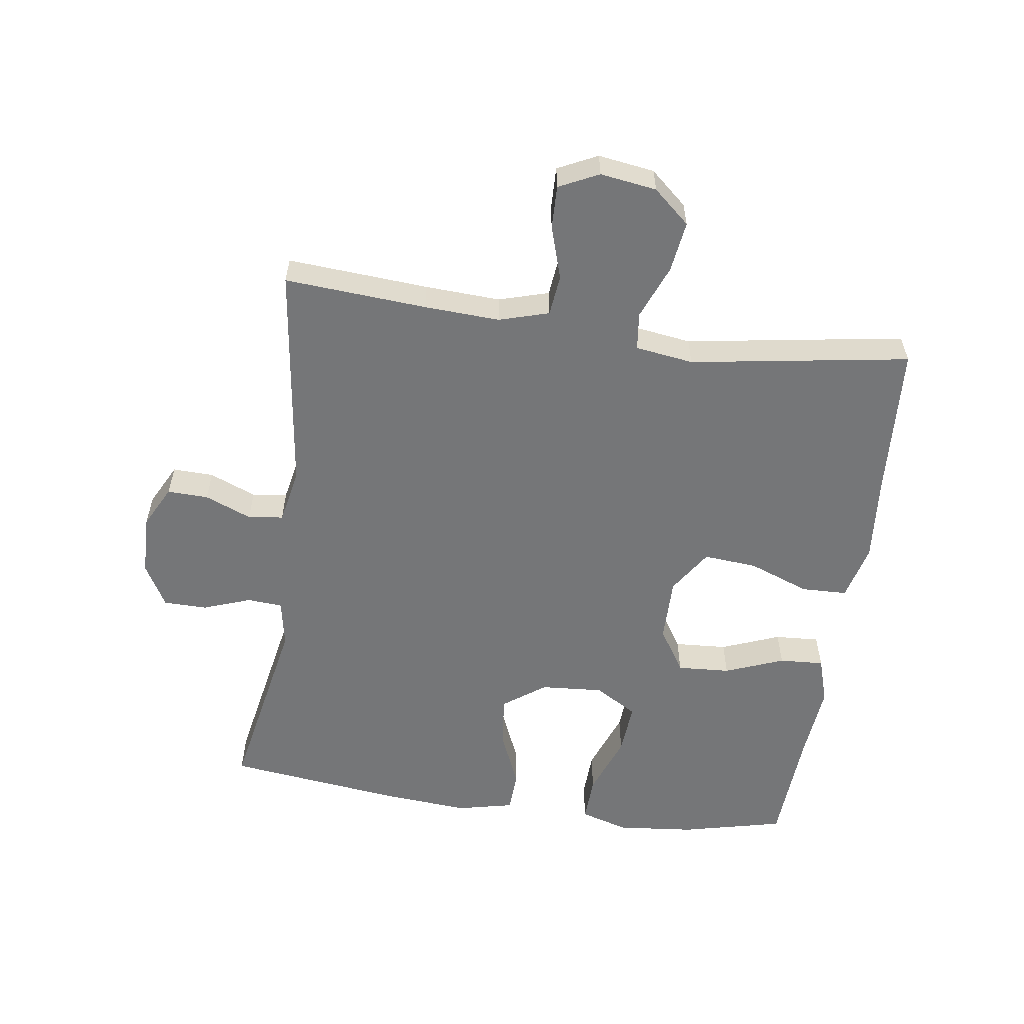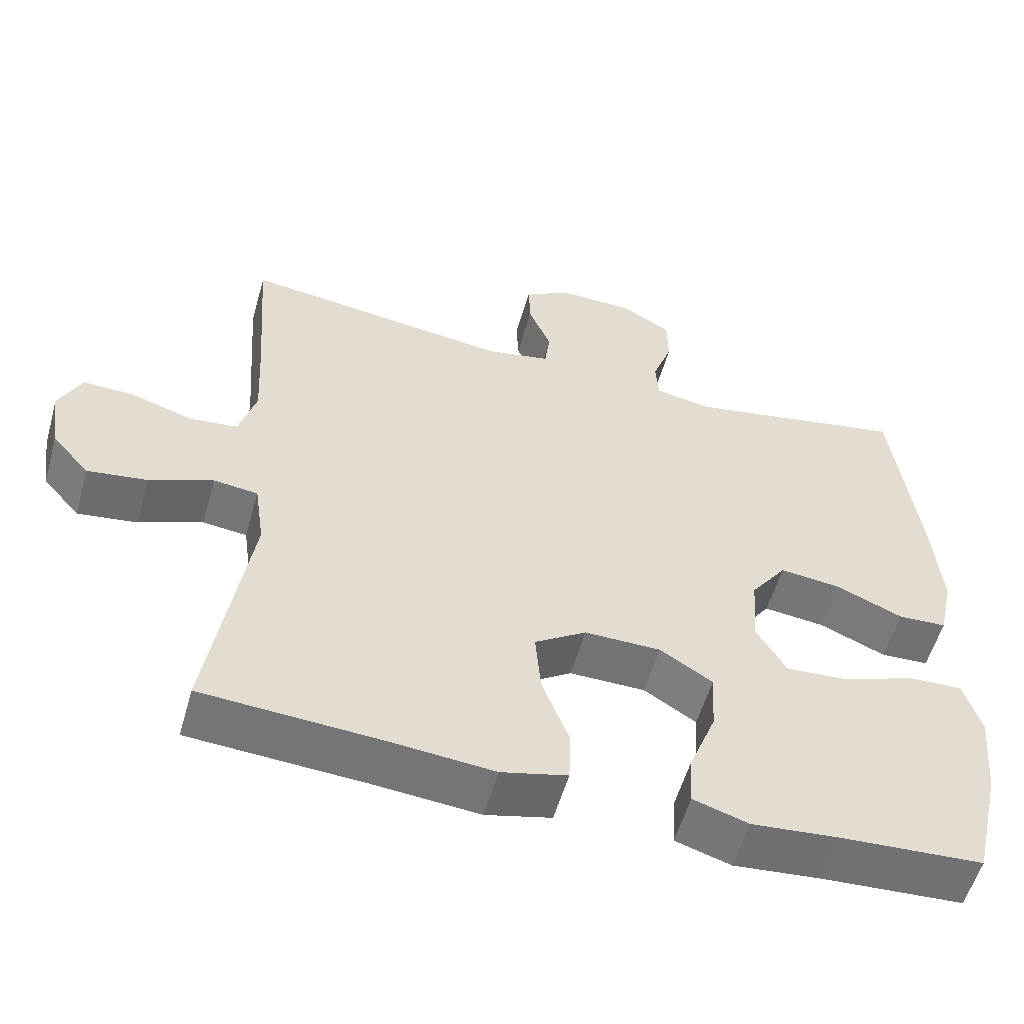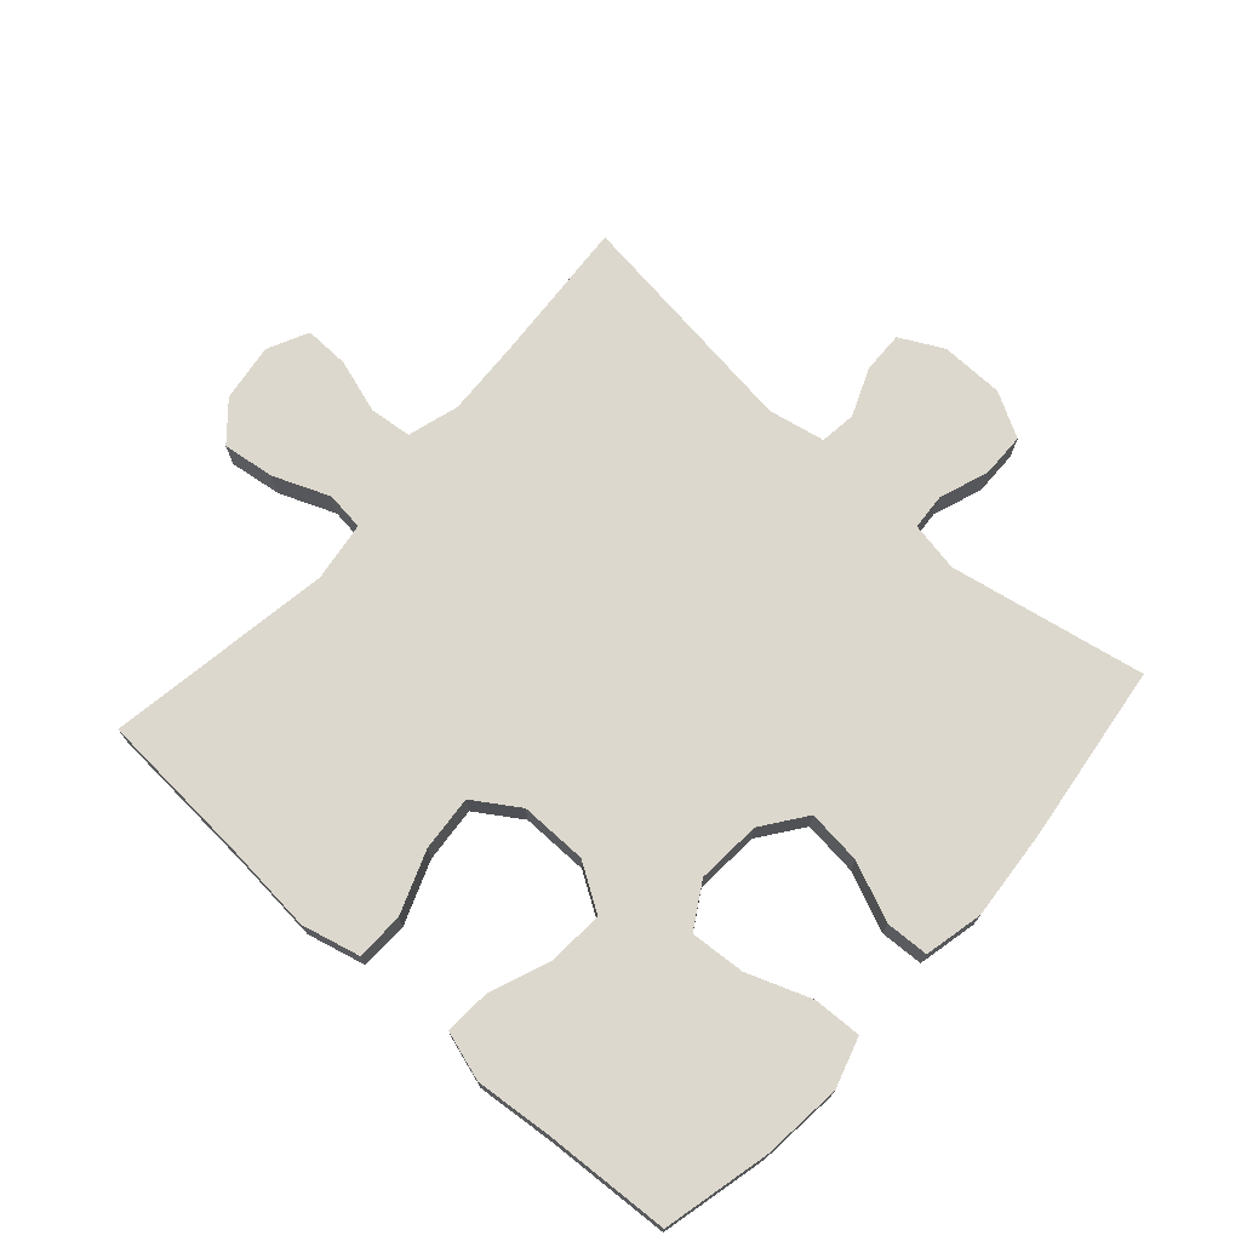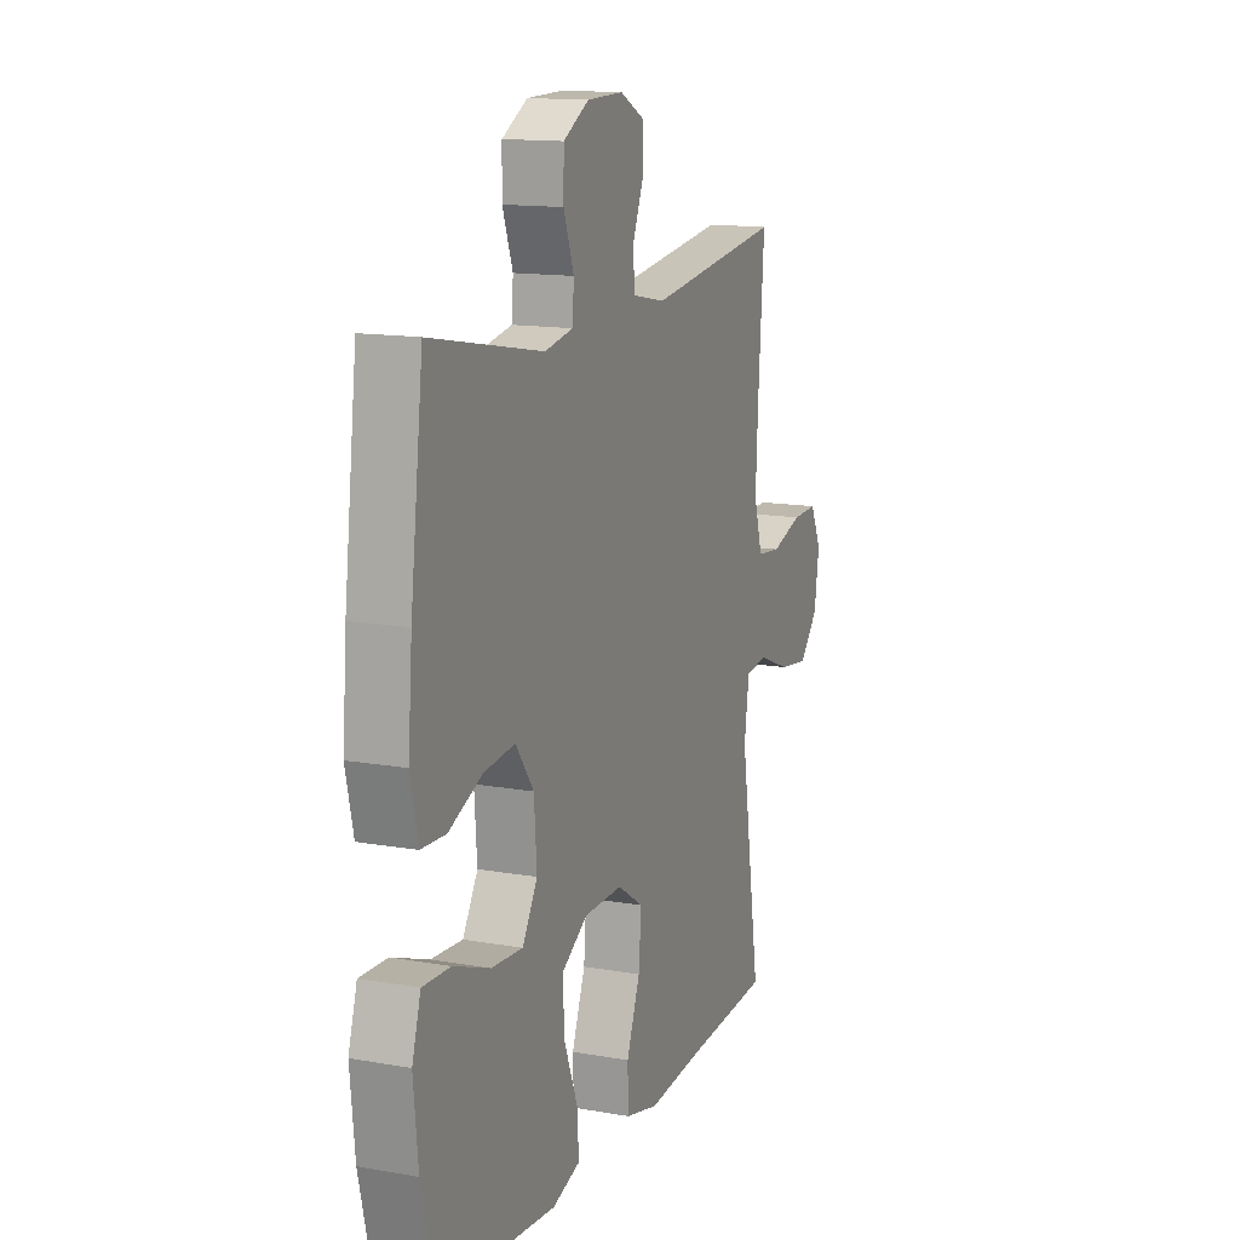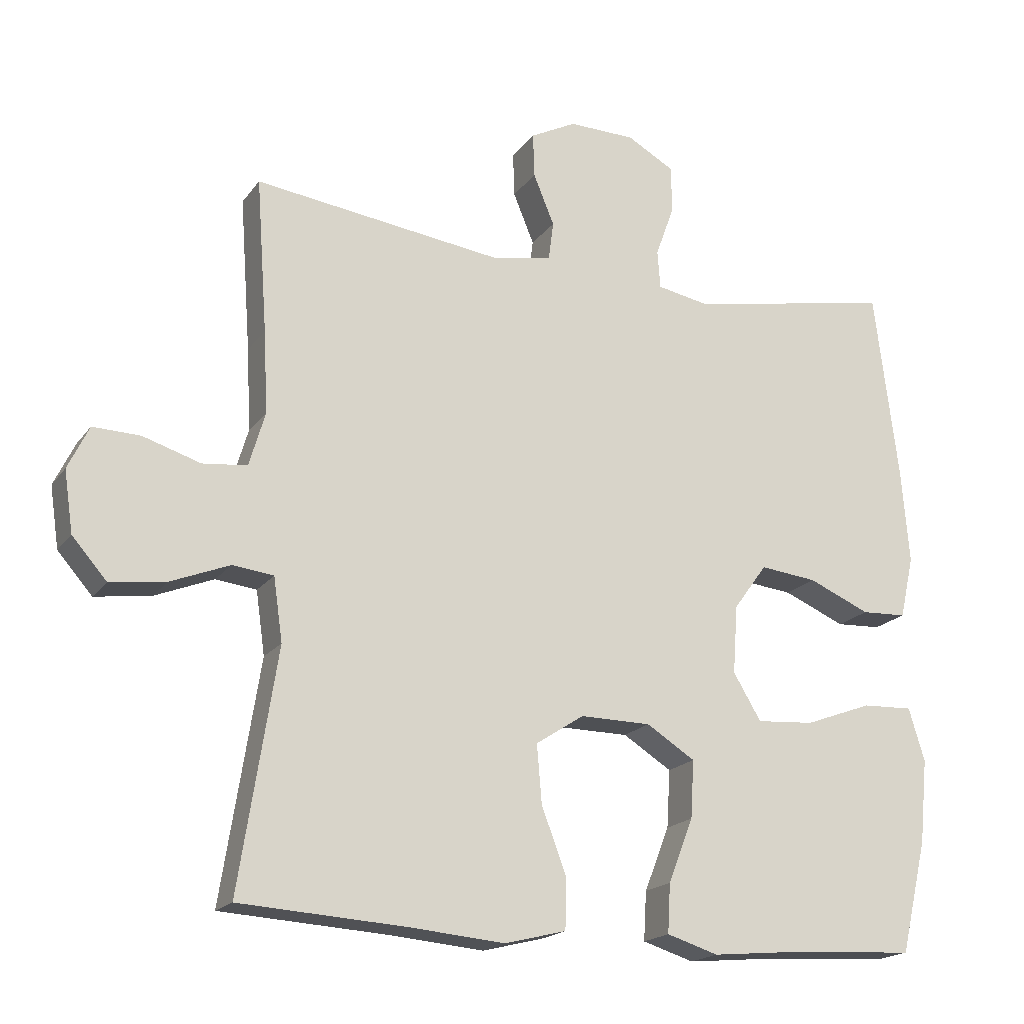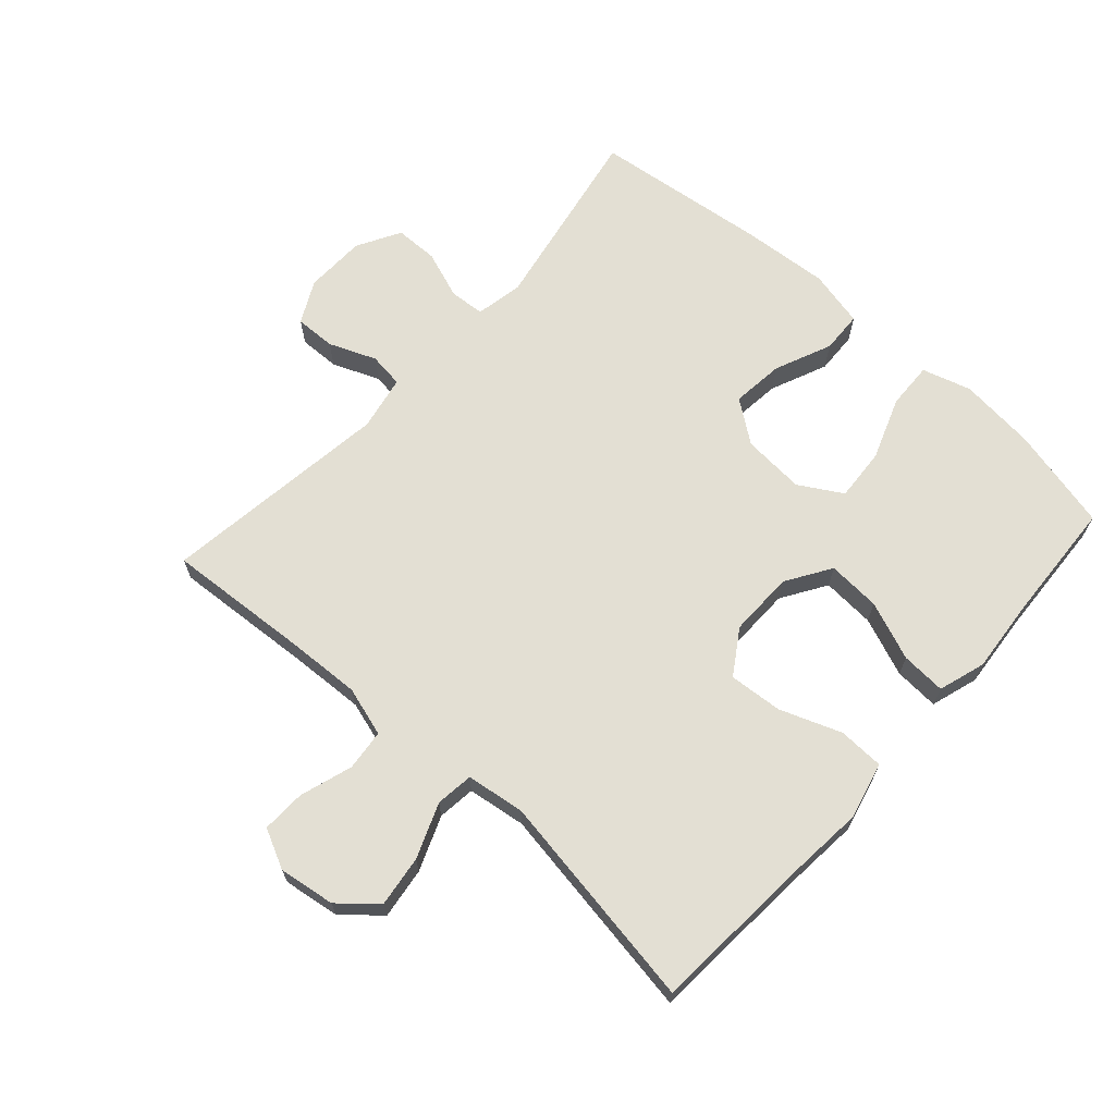
<metadata>
{"format":"obj","ext":"obj","renderer":"f3d","projection":"perspective","resolution":1024,"background":"white","views":[{"elev":-56.8,"azim":81.9,"up":"+Y"},{"elev":-55.8,"azim":164.2,"up":"+Z"},{"elev":72.3,"azim":-138.2,"up":"+Y"},{"elev":13.9,"azim":-68.5,"up":"+Z"},{"elev":-18.7,"azim":155.2,"up":"+Z"},{"elev":67.1,"azim":132.1,"up":"+Y"}]}
</metadata>
<code>
v -0.5 0.07 -0.5
v -0.538 0.07 -0.339
v -0.55 0.07 -0.218
v -0.527 0.07 -0.142
v -0.454 0.07 -0.145
v -0.357 0.07 -0.181
v -0.274 0.07 -0.187
v -0.234 0.07 -0.12
v -0.241 0.07 -0.022
v -0.289 0.07 0.044
v -0.371 0.07 0.035
v -0.46 0.07 -0.003
v -0.525 0.07 0
v -0.545 0.07 0.089
v -0.534 0.07 0.226
v -0.5 0.07 0.5
v -0.203 0.07 0.444
v -0.128 0.07 0.458
v -0.124 0.07 0.513
v -0.151 0.07 0.588
v -0.15 0.07 0.656
v -0.082 0.07 0.694
v 0.014 0.07 0.696
v 0.08 0.07 0.662
v 0.078 0.07 0.598
v 0.048 0.07 0.525
v 0.055 0.07 0.47
v 0.141 0.07 0.453
v 0.5 0.07 0.5
v 0.484 0.07 0.278
v 0.478 0.07 0.16
v 0.501 0.07 0.082
v 0.565 0.07 0.075
v 0.648 0.07 0.101
v 0.716 0.07 0.103
v 0.746 0.07 0.041
v 0.733 0.07 -0.047
v 0.683 0.07 -0.104
v 0.603 0.07 -0.093
v 0.518 0.07 -0.059
v 0.459 0.07 -0.066
v 0.446 0.07 -0.157
v 0.5 0.07 -0.5
v 0.261 0.07 -0.515
v 0.124 0.07 -0.527
v 0.036 0.07 -0.505
v 0.034 0.07 -0.433
v 0.07 0.07 -0.338
v 0.077 0.07 -0.254
v 0.008 0.07 -0.209
v -0.094 0.07 -0.21
v -0.164 0.07 -0.254
v -0.159 0.07 -0.337
v -0.123 0.07 -0.429
v -0.119 0.07 -0.499
v -0.193 0.07 -0.522
v -0.311 0.07 -0.511
v -0.5 0 -0.5
v -0.538 0 -0.339
v -0.55 0 -0.218
v -0.527 0 -0.142
v -0.454 0 -0.145
v -0.357 0 -0.181
v -0.274 0 -0.187
v -0.234 0 -0.12
v -0.241 0 -0.022
v -0.289 0 0.044
v -0.371 0 0.035
v -0.46 0 -0.003
v -0.525 0 0
v -0.545 0 0.089
v -0.534 0 0.226
v -0.5 0 0.5
v -0.203 0 0.444
v -0.128 0 0.458
v -0.124 0 0.513
v -0.151 0 0.588
v -0.15 0 0.656
v -0.082 0 0.694
v 0.014 0 0.696
v 0.08 0 0.662
v 0.078 0 0.598
v 0.048 0 0.525
v 0.055 0 0.47
v 0.141 0 0.453
v 0.5 0 0.5
v 0.484 0 0.278
v 0.478 0 0.16
v 0.501 0 0.082
v 0.565 0 0.075
v 0.648 0 0.101
v 0.716 0 0.103
v 0.746 0 0.041
v 0.733 0 -0.047
v 0.683 0 -0.104
v 0.603 0 -0.093
v 0.518 0 -0.059
v 0.459 0 -0.066
v 0.446 0 -0.157
v 0.5 0 -0.5
v 0.261 0 -0.515
v 0.124 0 -0.527
v 0.036 0 -0.505
v 0.034 0 -0.433
v 0.07 0 -0.338
v 0.077 0 -0.254
v 0.008 0 -0.209
v -0.094 0 -0.21
v -0.164 0 -0.254
v -0.159 0 -0.337
v -0.123 0 -0.429
v -0.119 0 -0.499
v -0.193 0 -0.522
v -0.311 0 -0.511
f 54 55 56 57
f 53 54 57 1
f 52 53 1 2
f 51 52 2 3
f 45 46 47 48
f 44 45 48 49
f 42 43 44 49
f 41 42 49 50
f 37 38 39 40
f 35 36 37 40
f 33 34 35 40
f 32 33 40 41
f 31 32 41 50
f 28 29 30
f 27 28 30 31
f 23 24 25 26
f 23 26 27
f 22 23 27
f 19 20 21 22
f 18 19 22 27
f 17 18 27 31
f 11 12 13 14
f 10 11 14 15
f 3 4 5 6
f 51 3 6 7
f 50 51 7 8
f 31 50 8 9
f 17 31 9 10
f 10 15 16 17
f 114 113 112 111
f 58 114 111 110
f 59 58 110 109
f 60 59 109 108
f 105 104 103 102
f 106 105 102 101
f 106 101 100 99
f 107 106 99 98
f 97 96 95 94
f 97 94 93 92
f 97 92 91 90
f 98 97 90 89
f 107 98 89 88
f 87 86 85
f 88 87 85 84
f 83 82 81 80
f 84 83 80
f 84 80 79
f 79 78 77 76
f 84 79 76 75
f 88 84 75 74
f 71 70 69 68
f 72 71 68 67
f 63 62 61 60
f 64 63 60 108
f 65 64 108 107
f 66 65 107 88
f 67 66 88 74
f 74 73 72 67
f 1 58 59 2
f 2 59 60 3
f 3 60 61 4
f 4 61 62 5
f 5 62 63 6
f 6 63 64 7
f 7 64 65 8
f 8 65 66 9
f 9 66 67 10
f 10 67 68 11
f 11 68 69 12
f 12 69 70 13
f 13 70 71 14
f 14 71 72 15
f 15 72 73 16
f 16 73 74 17
f 17 74 75 18
f 18 75 76 19
f 19 76 77 20
f 20 77 78 21
f 21 78 79 22
f 22 79 80 23
f 23 80 81 24
f 24 81 82 25
f 25 82 83 26
f 26 83 84 27
f 27 84 85 28
f 28 85 86 29
f 29 86 87 30
f 30 87 88 31
f 31 88 89 32
f 32 89 90 33
f 33 90 91 34
f 34 91 92 35
f 35 92 93 36
f 36 93 94 37
f 37 94 95 38
f 38 95 96 39
f 39 96 97 40
f 40 97 98 41
f 41 98 99 42
f 42 99 100 43
f 43 100 101 44
f 44 101 102 45
f 45 102 103 46
f 46 103 104 47
f 47 104 105 48
f 48 105 106 49
f 49 106 107 50
f 50 107 108 51
f 51 108 109 52
f 52 109 110 53
f 53 110 111 54
f 54 111 112 55
f 55 112 113 56
f 56 113 114 57
f 57 114 58 1

</code>
